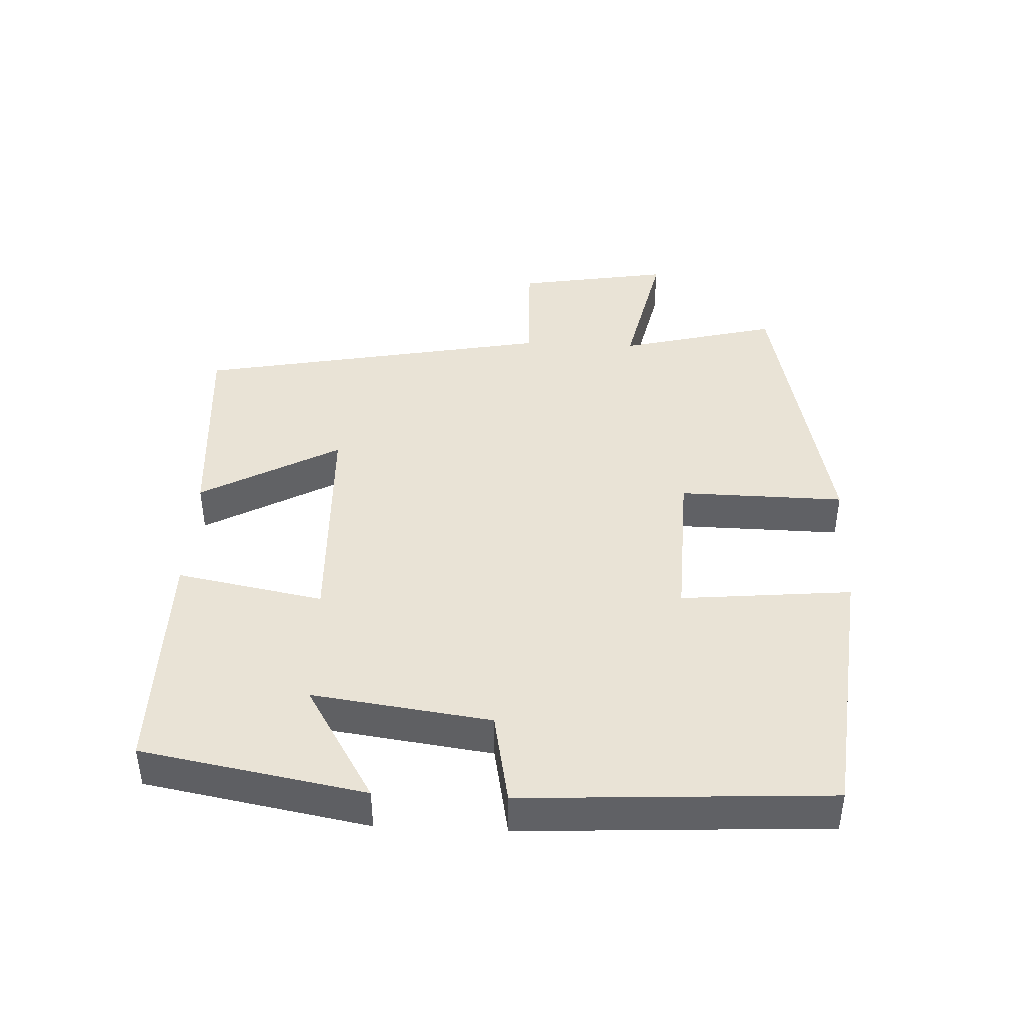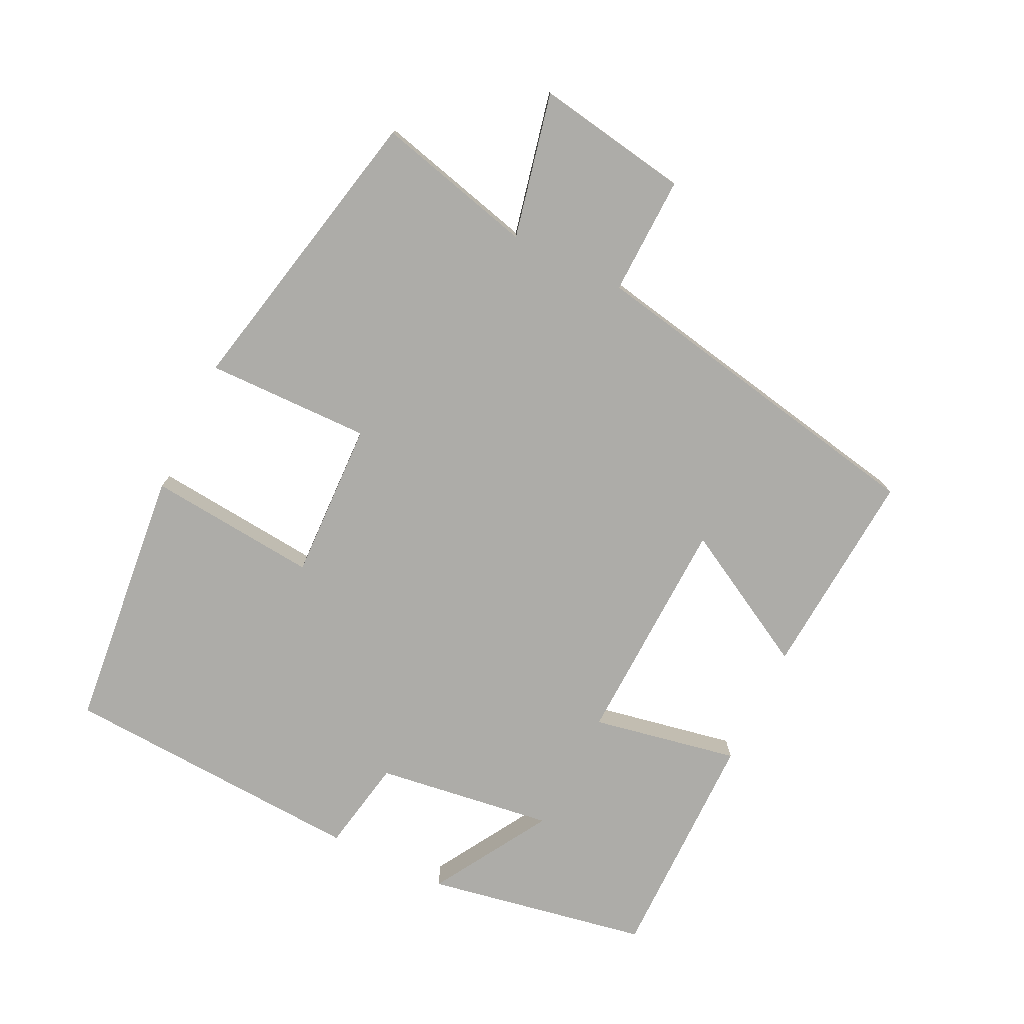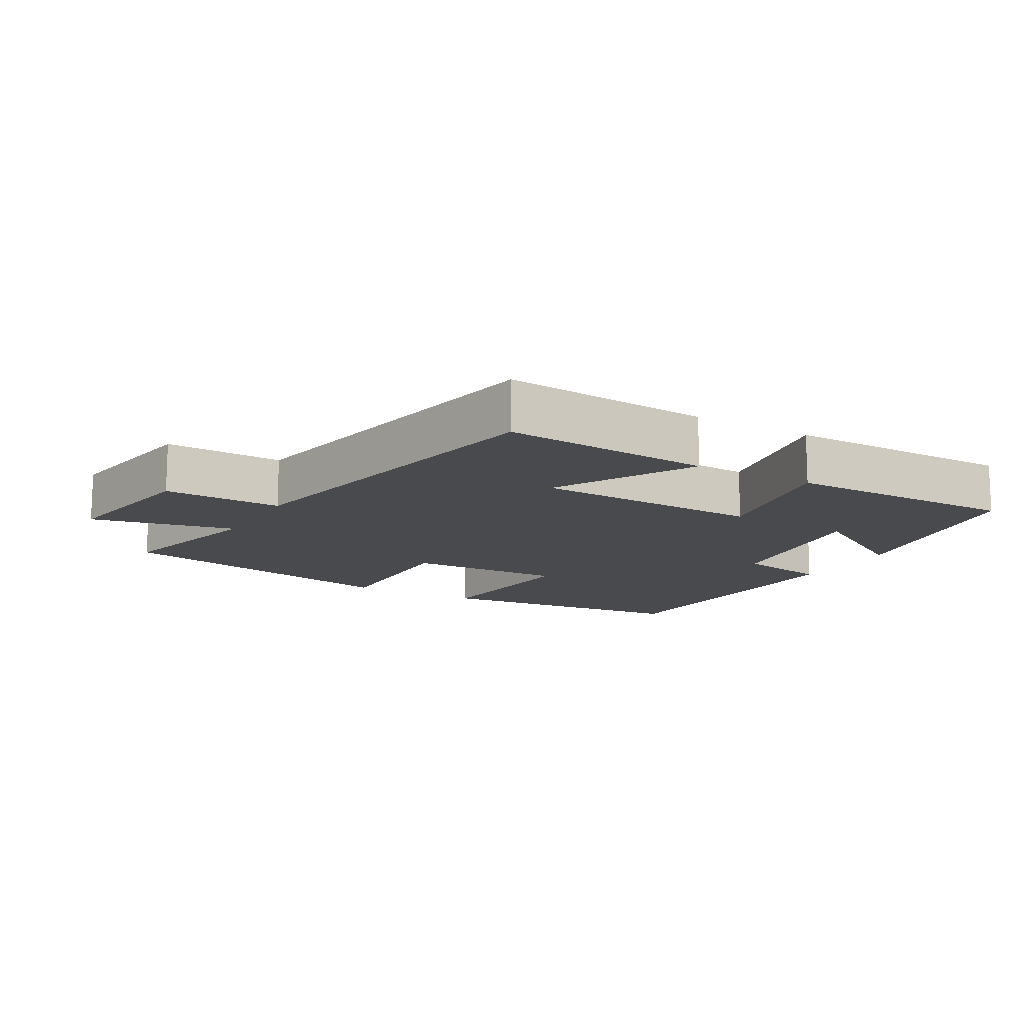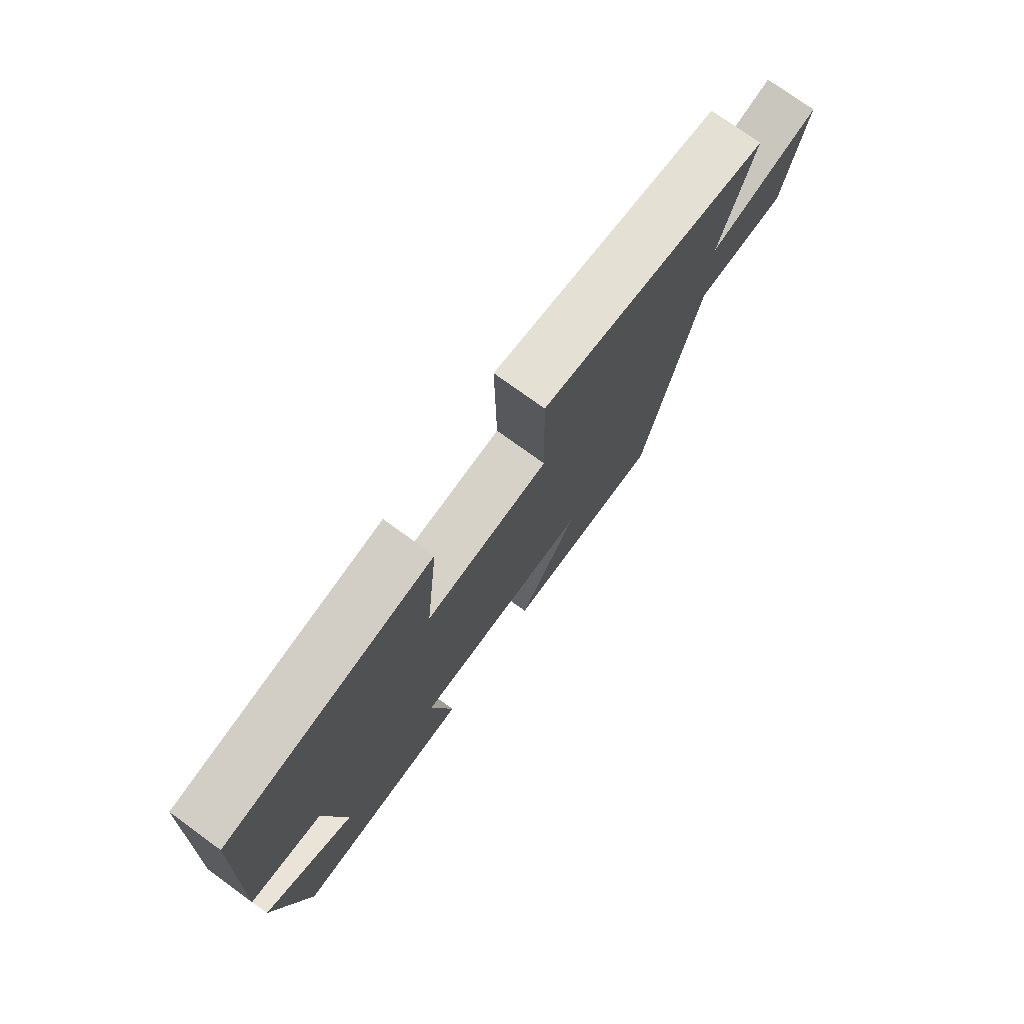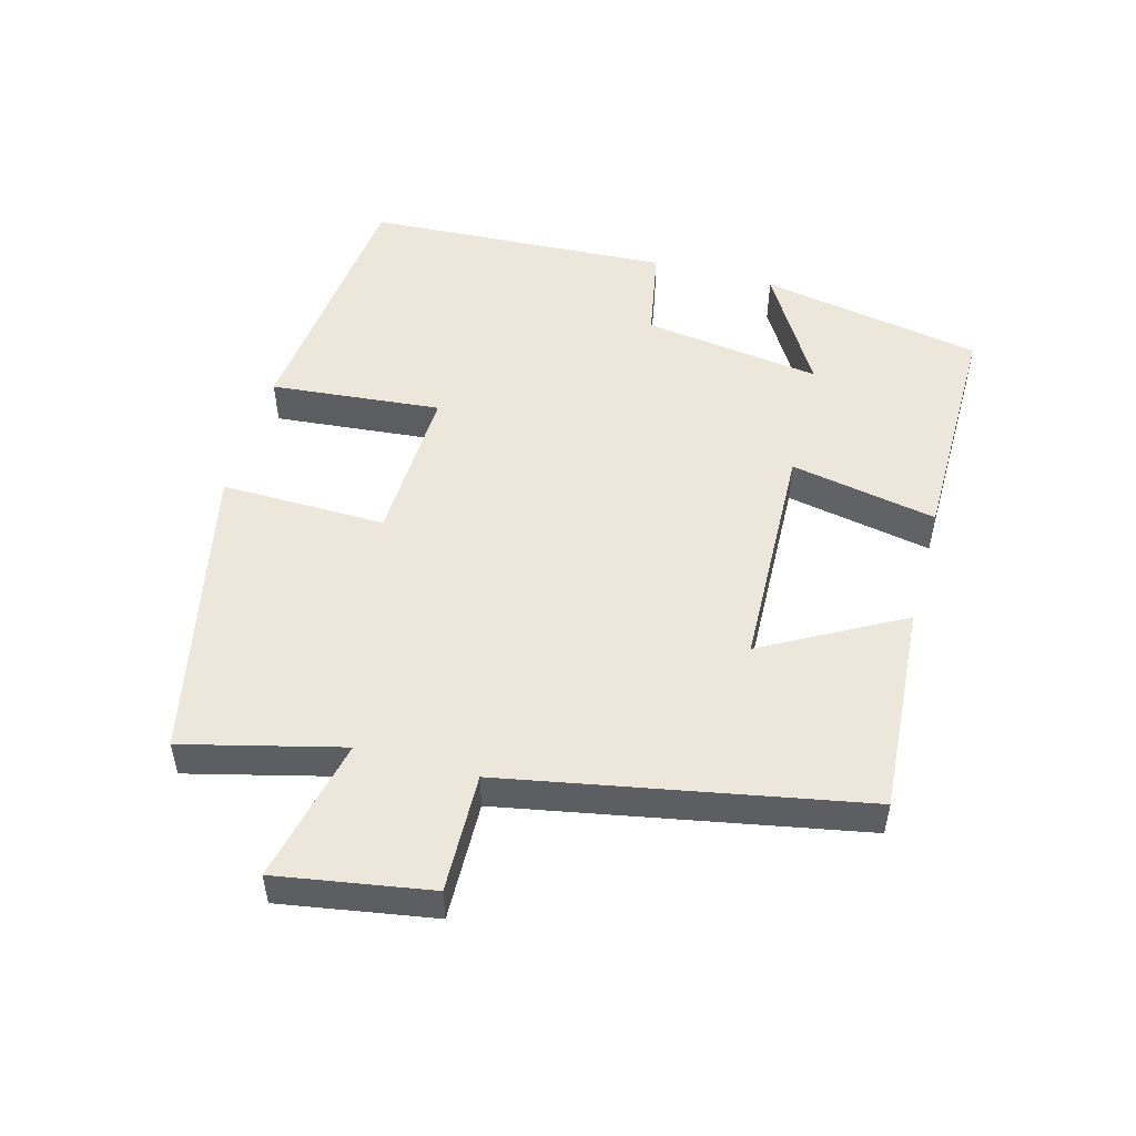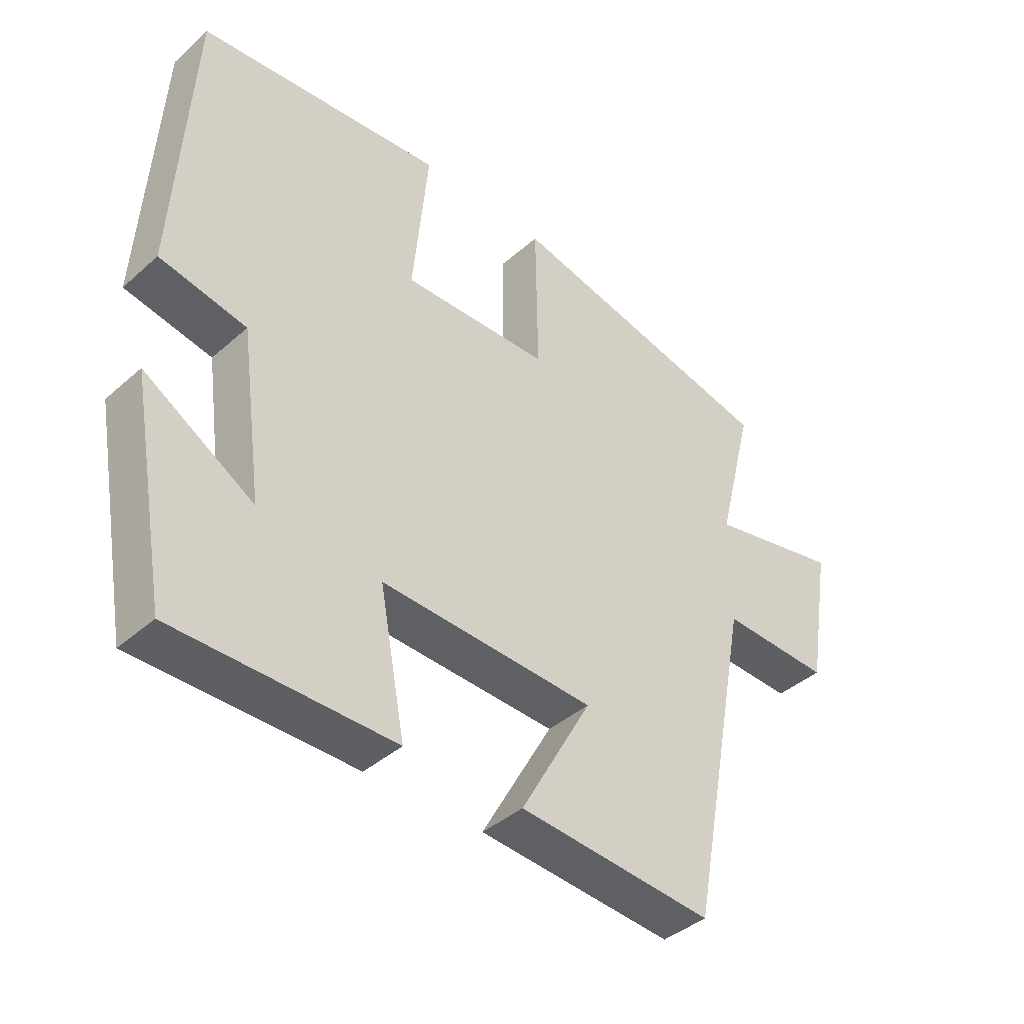
<metadata>
{"format":"obj","ext":"obj","renderer":"f3d","projection":"perspective","resolution":1024,"background":"white","views":[{"elev":42.2,"azim":-87.4,"up":"+Y"},{"elev":-76.6,"azim":64.1,"up":"+Y"},{"elev":-13.4,"azim":150.3,"up":"+Y"},{"elev":76.0,"azim":-54.1,"up":"+Z"},{"elev":51.2,"azim":105.4,"up":"+Y"},{"elev":-40.6,"azim":-43.0,"up":"+Z"}]}
</metadata>
<code>
v -0.44 0.07 -0.501
v -0.5 0.07 -0.173
v -0.327 0.07 -0.277
v -0.363 0.07 -0.015
v -0.5 0.07 0.011
v -0.475 0.07 0.46
v -0.086 0.07 0.5
v -0.11 0.07 0.249
v 0.124 0.07 0.257
v 0.12 0.07 0.5
v 0.559 0.07 0.406
v 0.5 0.07 0.173
v 0.713 0.07 0.22
v 0.675 0.07 -0.006
v 0.5 0.07 -0.001
v 0.4 0.07 -0.523
v 0.091 0.07 -0.5
v 0.204 0.07 -0.296
v -0.136 0.07 -0.284
v -0.095 0.07 -0.5
v -0.44 0 -0.501
v -0.5 0 -0.173
v -0.327 0 -0.277
v -0.363 0 -0.015
v -0.5 0 0.011
v -0.475 0 0.46
v -0.086 0 0.5
v -0.11 0 0.249
v 0.124 0 0.257
v 0.12 0 0.5
v 0.559 0 0.406
v 0.5 0 0.173
v 0.713 0 0.22
v 0.675 0 -0.006
v 0.5 0 -0.001
v 0.4 0 -0.523
v 0.091 0 -0.5
v 0.204 0 -0.296
v -0.136 0 -0.284
v -0.095 0 -0.5
f 19 20 1
f 15 16 17 18
f 15 18 19
f 12 13 14 15
f 12 15 19
f 9 10 11 12
f 8 9 12 19
f 5 6 7 8
f 4 5 8
f 3 4 8 19
f 1 2 3
f 1 3 19
f 21 40 39
f 38 37 36 35
f 39 38 35
f 35 34 33 32
f 39 35 32
f 32 31 30 29
f 39 32 29 28
f 28 27 26 25
f 28 25 24
f 39 28 24 23
f 23 22 21
f 39 23 21
f 1 21 22 2
f 2 22 23 3
f 3 23 24 4
f 4 24 25 5
f 5 25 26 6
f 6 26 27 7
f 7 27 28 8
f 8 28 29 9
f 9 29 30 10
f 10 30 31 11
f 11 31 32 12
f 12 32 33 13
f 13 33 34 14
f 14 34 35 15
f 15 35 36 16
f 16 36 37 17
f 17 37 38 18
f 18 38 39 19
f 19 39 40 20
f 20 40 21 1

</code>
